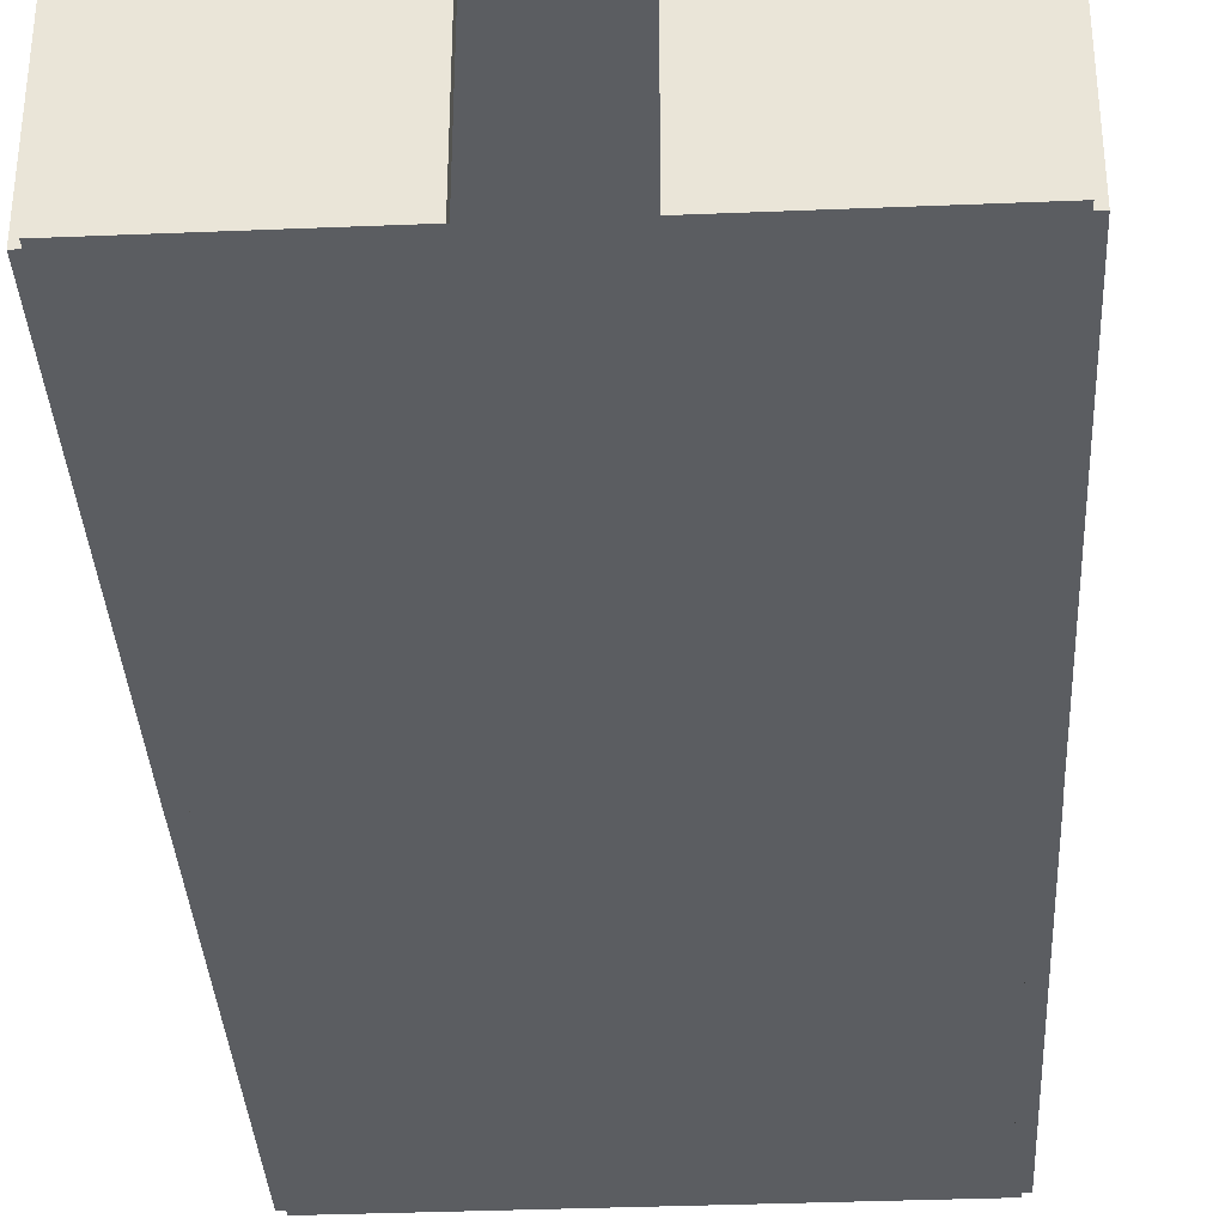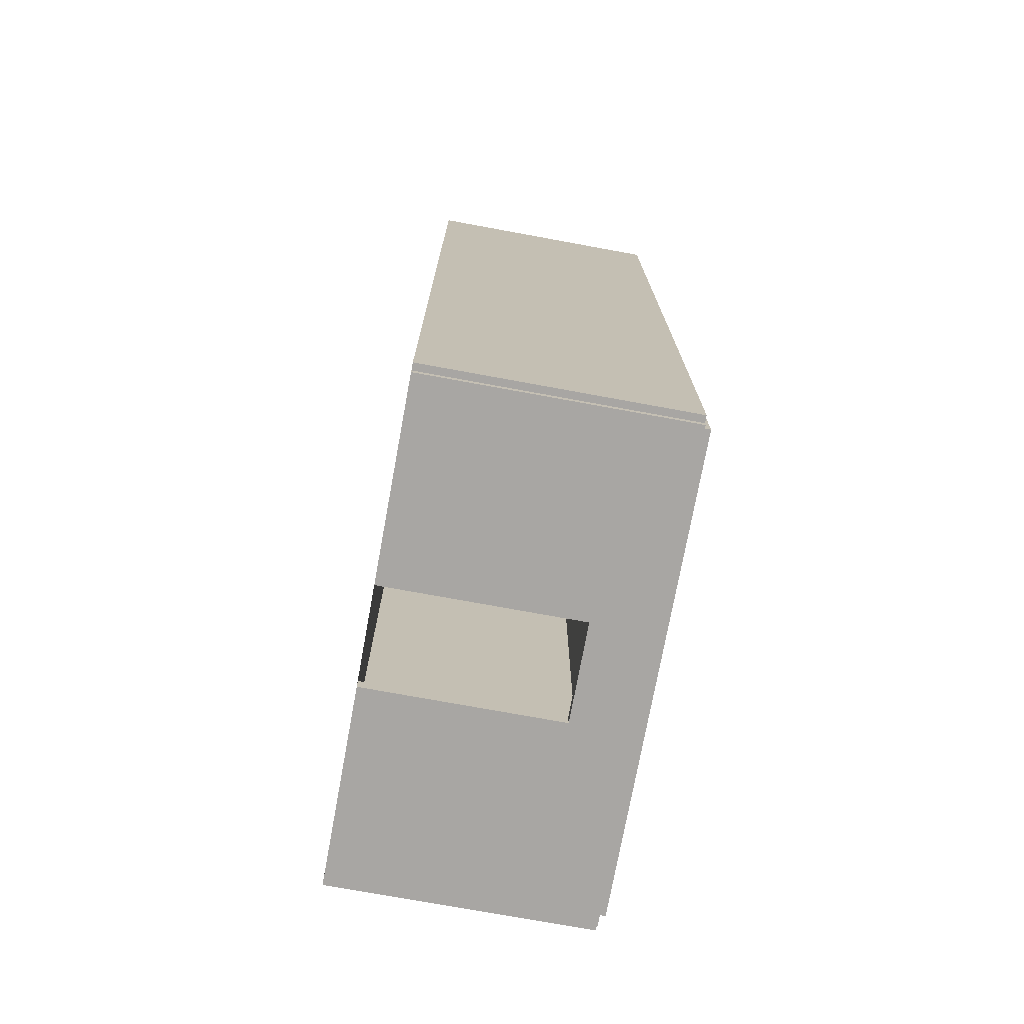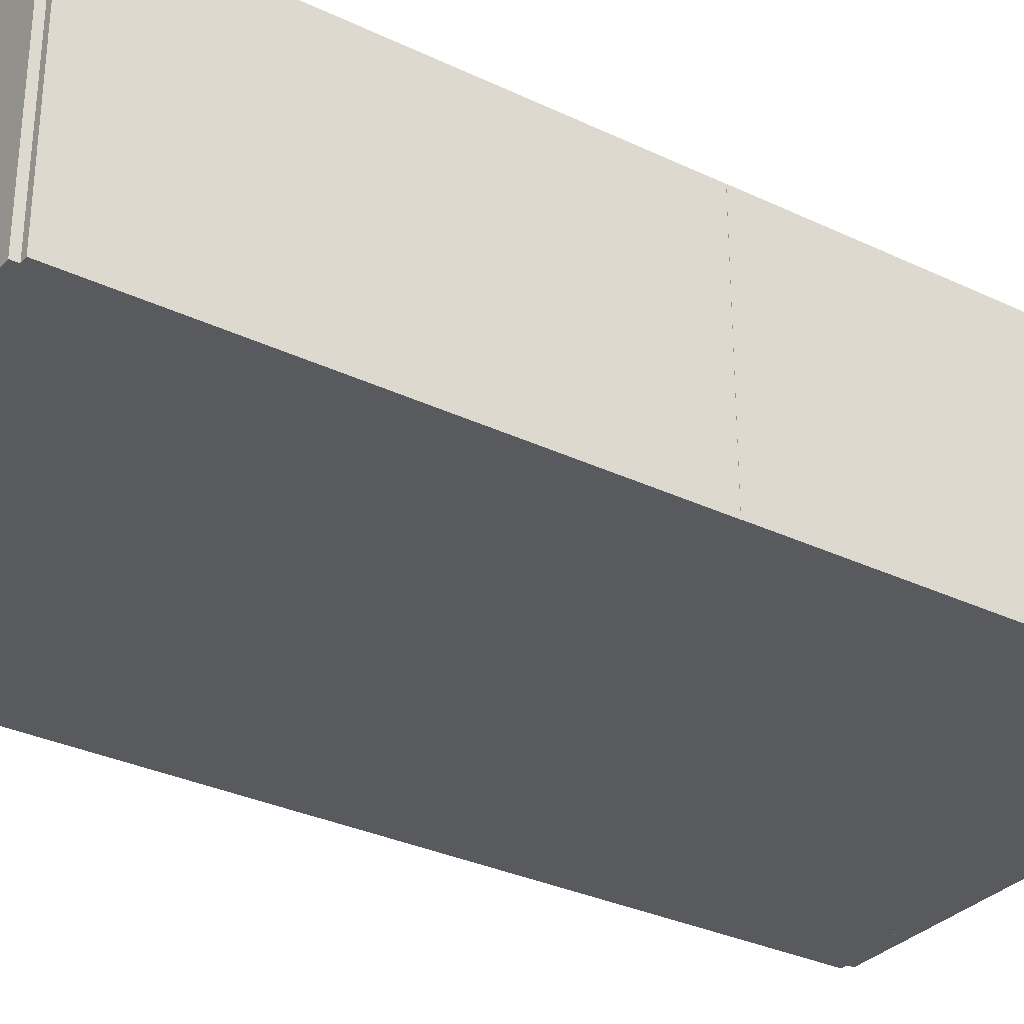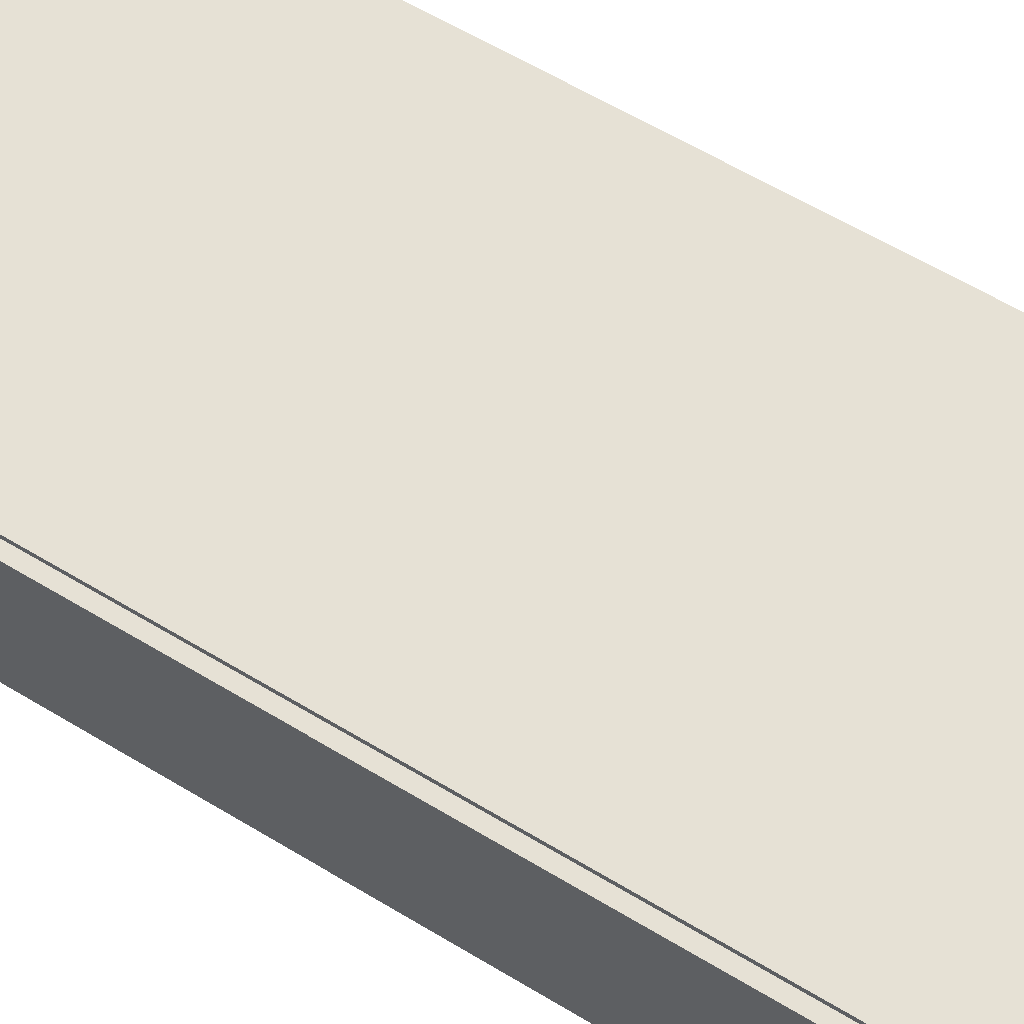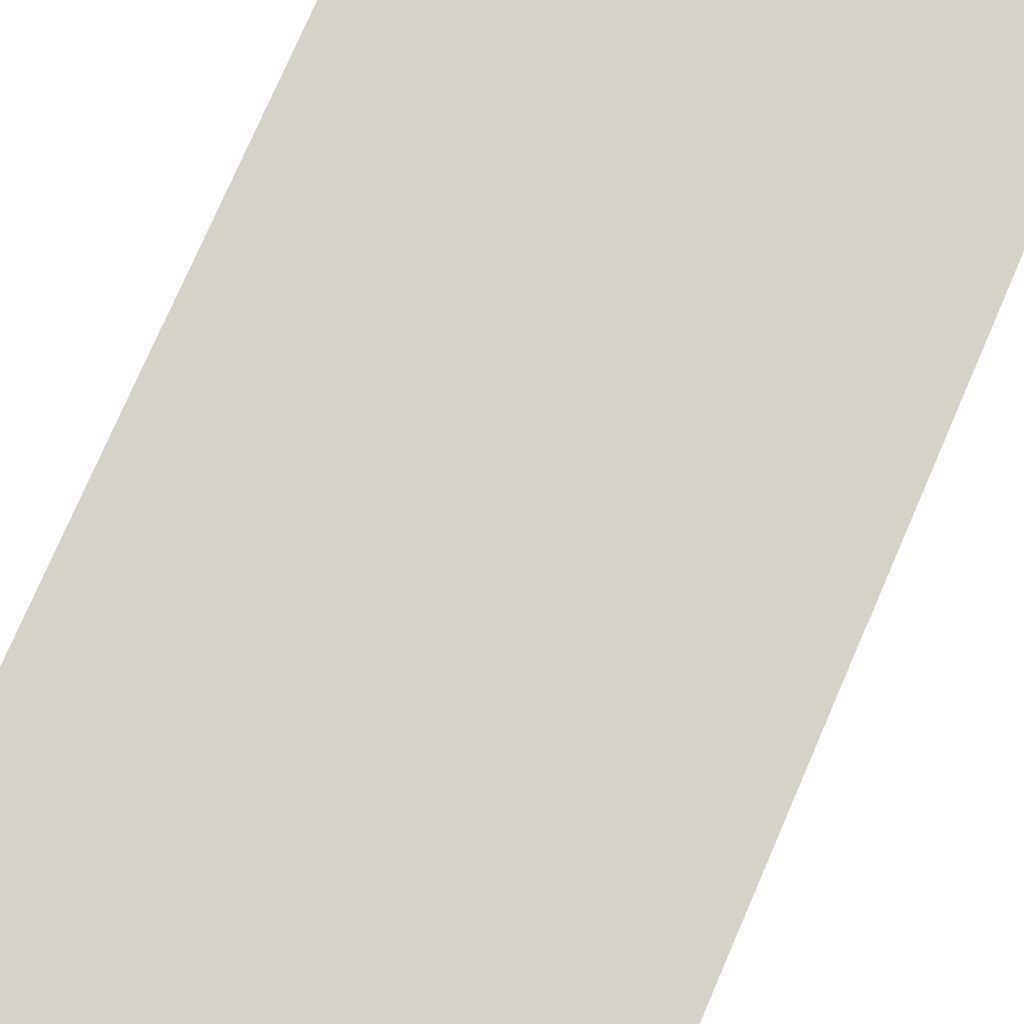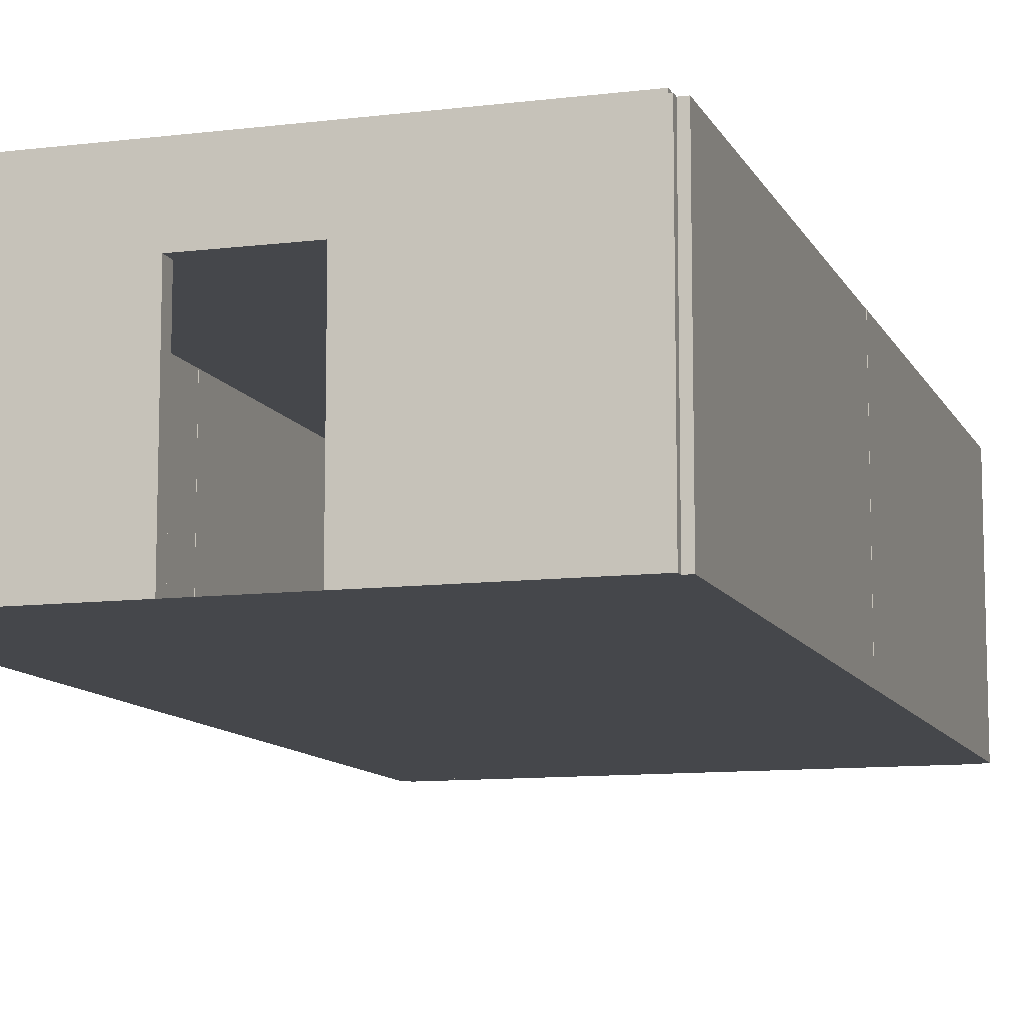
<metadata>
{"format":"obj","ext":"obj","renderer":"f3d","projection":"perspective","resolution":1024,"background":"white","views":[{"elev":-35.4,"azim":-176.9,"up":"+Y"},{"elev":-74.3,"azim":79.6,"up":"+Z"},{"elev":-31.5,"azim":-124.1,"up":"+Y"},{"elev":64.3,"azim":-59.1,"up":"+Y"},{"elev":78.0,"azim":-156.4,"up":"+Y"},{"elev":-10.5,"azim":-162.7,"up":"+Y"}]}
</metadata>
<code>
o Hallway_1_way
v -5.151 -2.783 3.2e-05
v -5.151 2.518 3.1e-05
v -4.851 -2.783 -3.1e-05
v -4.851 2.518 -3.2e-05
v -5.149 -2.782 10
v -5.149 2.518 10
v -4.849 -2.782 10
v -4.849 2.518 10
v -5 -2.782 10.15
v -5 2.518 10.15
v -5 -2.782 9.85
v -5 2.518 9.85
v 5 -2.782 10.15
v 5 2.518 10.15
v 5 -2.782 9.85
v 5 2.518 9.85
v 3 -2.782 9.85
v 1 -2.782 9.85
v -0.9999 -2.782 9.85
v -3 -2.782 9.85
v -3 2.518 9.85
v -0.9999 2.518 9.85
v 1 2.518 9.85
v 3 2.518 9.85
v -3 -2.782 10.15
v -0.9999 -2.782 10.15
v 1 -2.782 10.15
v 3 -2.782 10.15
v 3 2.518 10.15
v 1 2.518 10.15
v -0.9999 2.518 10.15
v -3 2.518 10.15
v -5 -1.457 10.15
v -5 -0.1325 10.15
v -5 1.193 10.15
v -5 1.193 9.85
v -5 -0.1325 9.85
v -5 -1.457 9.85
v 5 1.193 9.85
v 5 -0.1325 9.85
v 5 -1.457 9.85
v 5 1.193 10.15
v 5 -0.1325 10.15
v 5 -1.457 10.15
v 3 1.193 10.15
v 3 -0.1325 10.15
v 3 -1.457 10.15
v 1 1.193 10.15
v 1 -0.1325 10.15
v 1 -1.457 10.15
v -0.9999 1.193 10.15
v -0.9999 -0.1325 10.15
v -0.9999 -1.457 10.15
v -3 1.193 10.15
v -3 -0.1325 10.15
v -3 -1.457 10.15
v -3 1.193 9.85
v -3 -0.1325 9.85
v -3 -1.457 9.85
v -0.9999 1.193 9.85
v -0.9999 -0.1325 9.85
v -0.9999 -1.457 9.85
v 1 1.193 9.85
v 1 -0.1325 9.85
v 1 -1.457 9.85
v 3 1.193 9.85
v 3 -0.1325 9.85
v 3 -1.457 9.85
v -5 -2.783 -9.85
v -5 2.517 -9.85
v -5 -2.783 -10.15
v -5 2.517 -10.15
v 5 -2.783 -9.85
v 5 2.517 -9.85
v 5 -2.783 -10.15
v 5 2.517 -10.15
v 3 -2.783 -10.15
v 1 -2.783 -10.15
v -0.9999 -2.783 -10.15
v -3 -2.783 -10.15
v -3 2.517 -10.15
v -0.9999 2.517 -10.15
v 1 2.517 -10.15
v 3 2.517 -10.15
v -3 -2.783 -9.85
v -0.9999 -2.783 -9.85
v 1 -2.783 -9.85
v 3 -2.783 -9.85
v 3 2.517 -9.85
v 1 2.517 -9.85
v -0.9999 2.517 -9.85
v -3 2.517 -9.85
v -5 -1.458 -9.85
v -5 -0.1325 -9.85
v -5 1.192 -9.85
v -5 1.192 -10.15
v -5 -0.1325 -10.15
v -5 -1.458 -10.15
v 5 1.192 -10.15
v 5 -0.1325 -10.15
v 5 -1.458 -10.15
v 5 1.192 -9.85
v 5 -0.1325 -9.85
v 5 -1.458 -9.85
v 3 1.192 -9.85
v 3 -0.1325 -9.85
v 3 -1.458 -9.85
v 1 1.192 -9.85
v 1 -0.1325 -9.85
v 1 -1.458 -9.85
v -0.9999 1.192 -9.85
v -0.9999 -0.1325 -9.85
v -0.9999 -1.458 -9.85
v -3 1.192 -9.85
v -3 -0.1325 -9.85
v -3 -1.458 -9.85
v -3 1.192 -10.15
v -3 -0.1325 -10.15
v -3 -1.458 -10.15
v -0.9999 1.192 -10.15
v -0.9999 -0.1325 -10.15
v -0.9999 -1.458 -10.15
v 1 1.192 -10.15
v 1 -0.1325 -10.15
v 1 -1.458 -10.15
v 3 1.192 -10.15
v 3 -0.1325 -10.15
v 3 -1.458 -10.15
v 4.849 -2.783 3e-05
v 4.849 2.518 2.9e-05
v 5.149 -2.783 -3.1e-05
v 5.149 2.518 -3.2e-05
v 4.851 -2.782 10
v 4.851 2.518 10
v 5.151 -2.782 10
v 5.151 2.518 10
v 4.847 -2.783 -10
v 4.847 2.517 -10
v 5.147 -2.783 -10
v 5.147 2.517 -10
v 4.853 -2.783 8.4e-05
v 4.853 2.518 8.4e-05
v 5.153 -2.783 -8.7e-05
v 5.153 2.518 -8.7e-05
v -5.153 -2.783 -10
v -5.153 2.517 -10
v -4.853 -2.783 -10
v -4.853 2.517 -10
v -5.147 -2.783 8.4e-05
v -5.147 2.518 8.4e-05
v -4.847 -2.783 -8.8e-05
v -4.847 2.518 -8.8e-05
v -4.878 2.368 9.885
v -4.878 2.667 9.885
v -4.878 2.367 -9.885
v -4.878 2.667 -9.885
v 4.878 2.368 9.885
v 4.878 2.667 9.885
v 4.878 2.367 -9.885
v 4.878 2.667 -9.885
f 8 4 2 6
f 3 7 5 1
f 6 2 1 5
f 7 8 6 5
f 4 8 7 3
f 1 2 4 3
f 35 10 12 36
f 66 24 16 39
f 39 16 14 42
f 54 32 10 35
f 17 15 13 28
f 21 12 10 32
f 16 24 29 14
f 24 23 30 29
f 23 22 31 30
f 22 21 32 31
f 11 20 25 9
f 20 19 26 25
f 19 18 27 26
f 18 17 28 27
f 42 14 29 45
f 45 29 30 48
f 48 30 31 51
f 51 31 32 54
f 36 12 21 57
f 57 21 22 60
f 60 22 23 63
f 63 23 24 66
f 18 65 68 17
f 65 64 67 68
f 64 63 66 67
f 19 62 61 60 51 52 53 26
f 20 59 62 19
f 59 58 61 62
f 58 57 60 61
f 11 38 59 20
f 38 37 58 59
f 37 36 57 58
f 26 53 56 25
f 53 52 55 56
f 52 51 54 55
f 65 18 27 50 49 48 63 64
f 28 47 50 27
f 47 46 49 50
f 46 45 48 49
f 13 44 47 28
f 44 43 46 47
f 43 42 45 46
f 25 56 33 9
f 56 55 34 33
f 55 54 35 34
f 15 41 44 13
f 41 40 43 44
f 40 39 42 43
f 17 68 41 15
f 68 67 40 41
f 67 66 39 40
f 9 33 38 11
f 33 34 37 38
f 34 35 36 37
f 60 63 48 51
f 95 70 72 96
f 126 84 76 99
f 99 76 74 102
f 114 92 70 95
f 77 75 73 88
f 81 72 70 92
f 76 84 89 74
f 84 83 90 89
f 83 82 91 90
f 82 81 92 91
f 71 80 85 69
f 80 79 86 85
f 79 78 87 86
f 78 77 88 87
f 102 74 89 105
f 105 89 90 108
f 108 90 91 111
f 111 91 92 114
f 96 72 81 117
f 117 81 82 120
f 120 82 83 123
f 123 83 84 126
f 78 125 128 77
f 125 124 127 128
f 124 123 126 127
f 79 122 121 120 111 112 113 86
f 80 119 122 79
f 119 118 121 122
f 118 117 120 121
f 71 98 119 80
f 98 97 118 119
f 97 96 117 118
f 86 113 116 85
f 113 112 115 116
f 112 111 114 115
f 125 78 87 110 109 108 123 124
f 88 107 110 87
f 107 106 109 110
f 106 105 108 109
f 73 104 107 88
f 104 103 106 107
f 103 102 105 106
f 85 116 93 69
f 116 115 94 93
f 115 114 95 94
f 75 101 104 73
f 101 100 103 104
f 100 99 102 103
f 77 128 101 75
f 128 127 100 101
f 127 126 99 100
f 69 93 98 71
f 93 94 97 98
f 94 95 96 97
f 120 123 108 111
f 136 132 130 134
f 131 135 133 129
f 134 130 129 133
f 135 136 134 133
f 132 136 135 131
f 129 130 132 131
f 144 140 138 142
f 139 143 141 137
f 142 138 137 141
f 143 144 142 141
f 140 144 143 139
f 137 138 140 139
f 152 148 146 150
f 147 151 149 145
f 150 146 145 149
f 151 152 150 149
f 148 152 151 147
f 145 146 148 147
f 129 73 137 88 87 86 85 147 69 151 3 11 7 20 19 18 17 133 15 141
f 153 154 156 155
f 155 156 160 159
f 159 160 158 157
f 157 158 154 153
f 155 159 157 153
f 160 156 154 158
l 7 15

</code>
